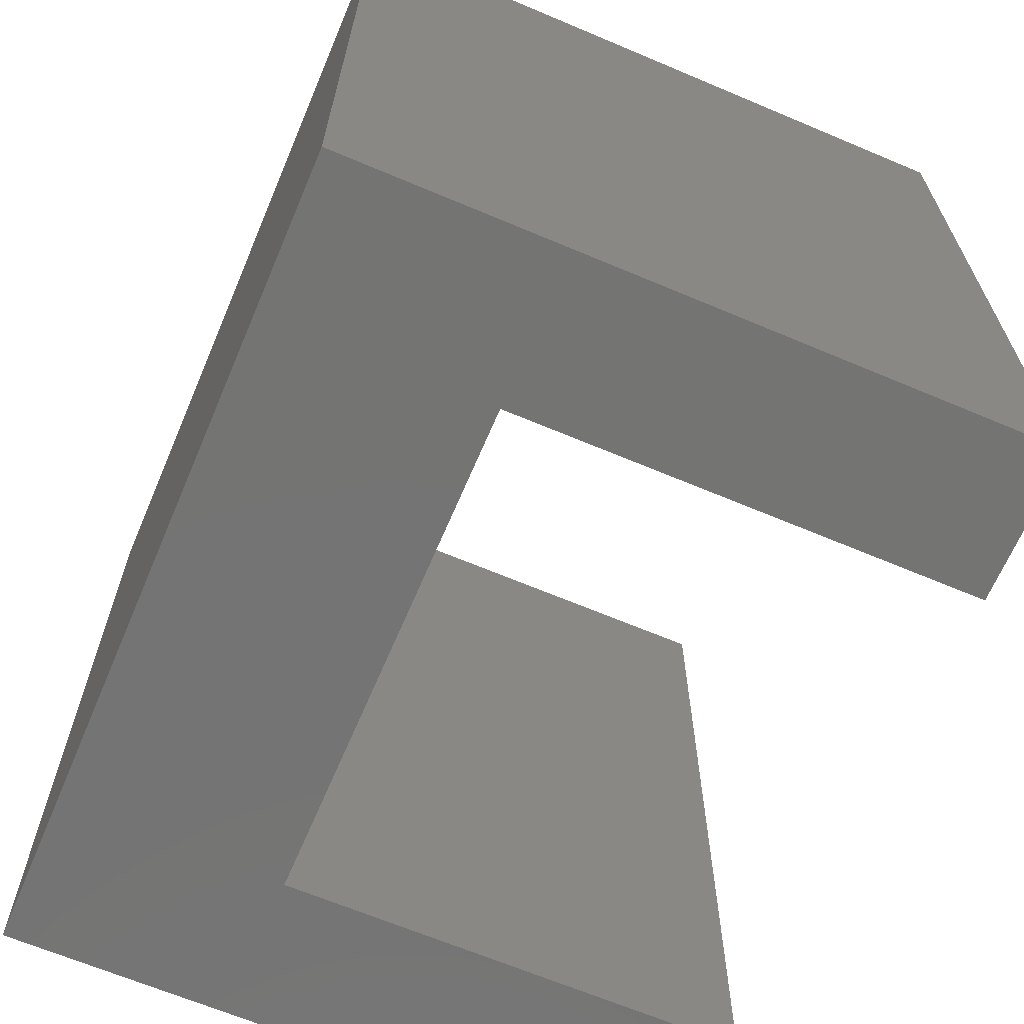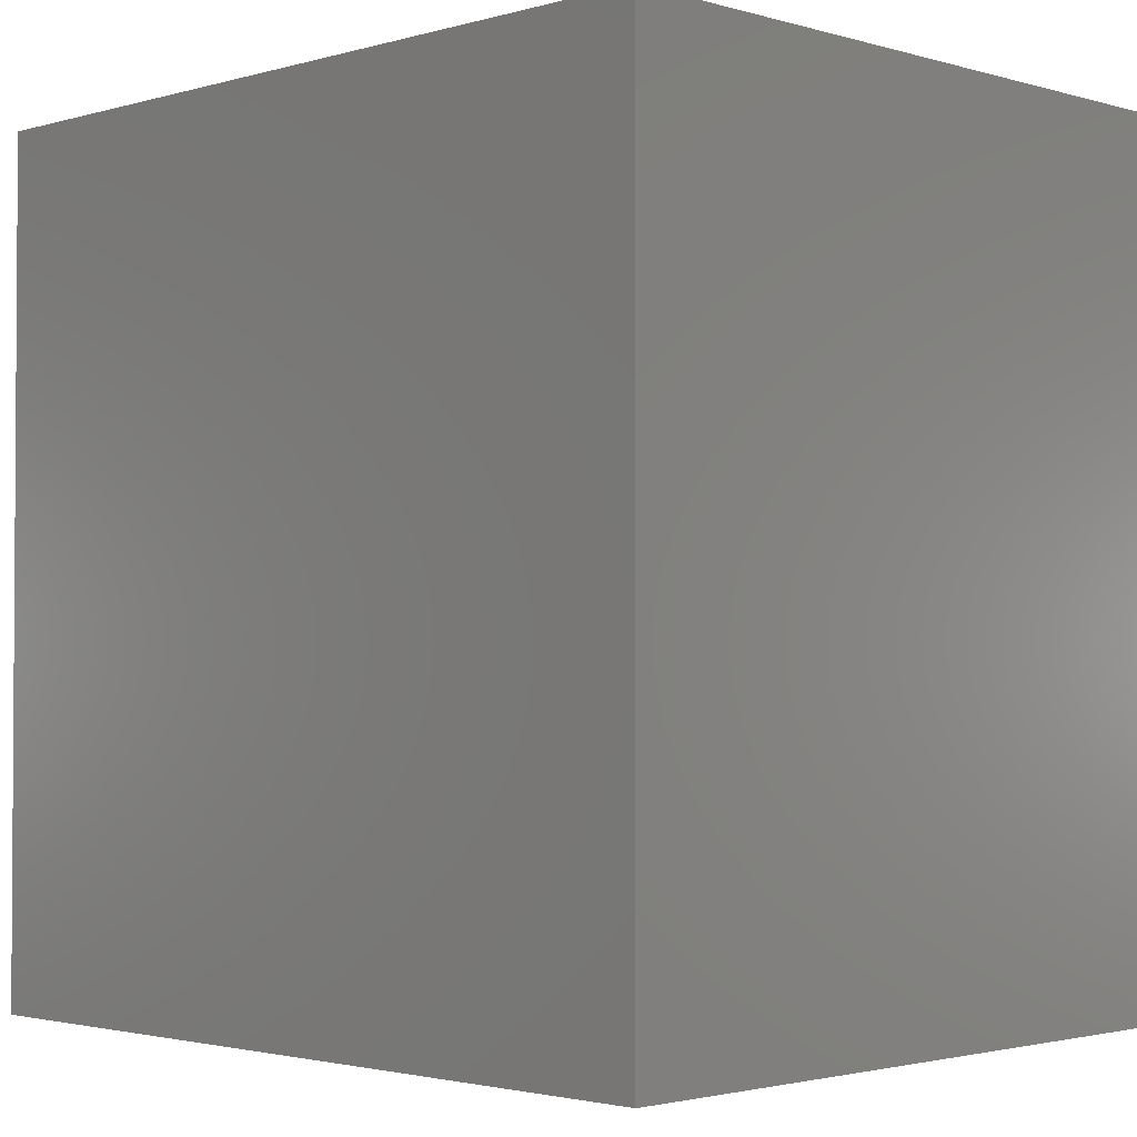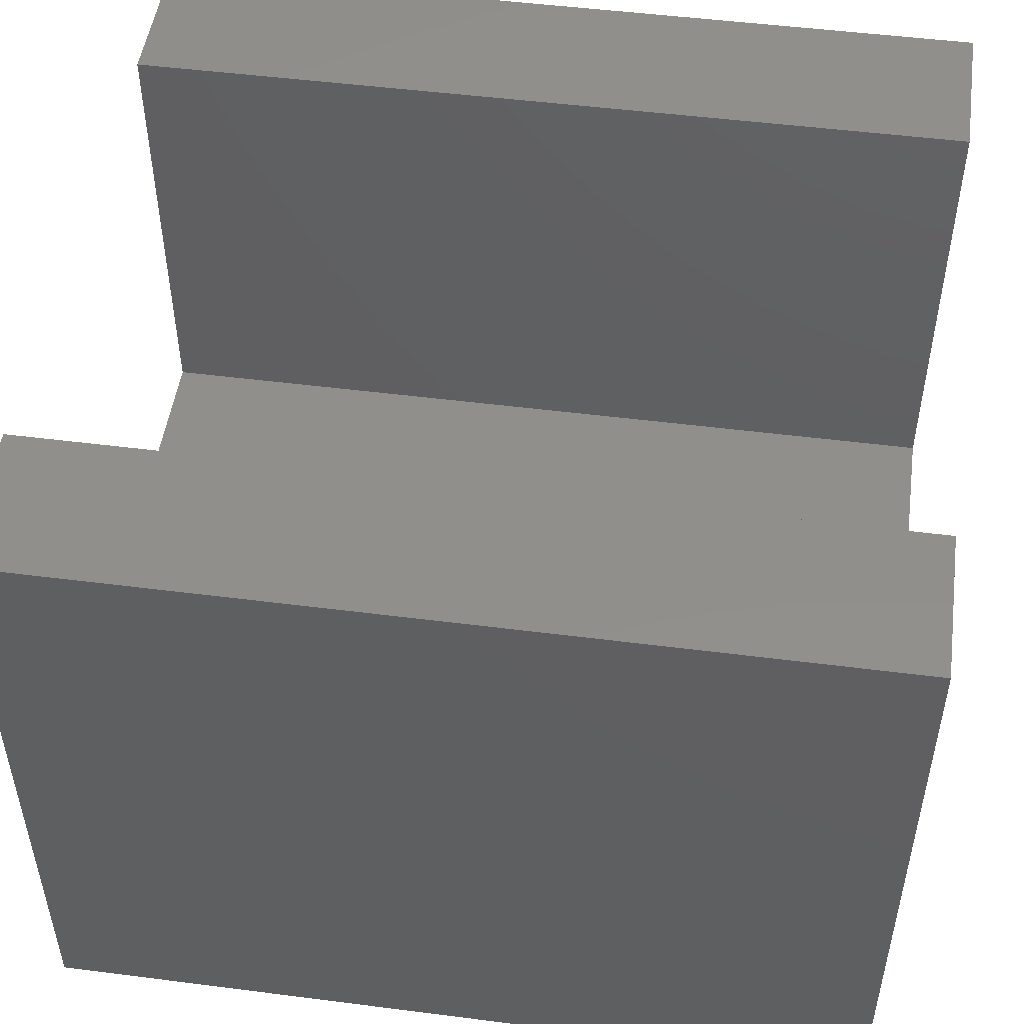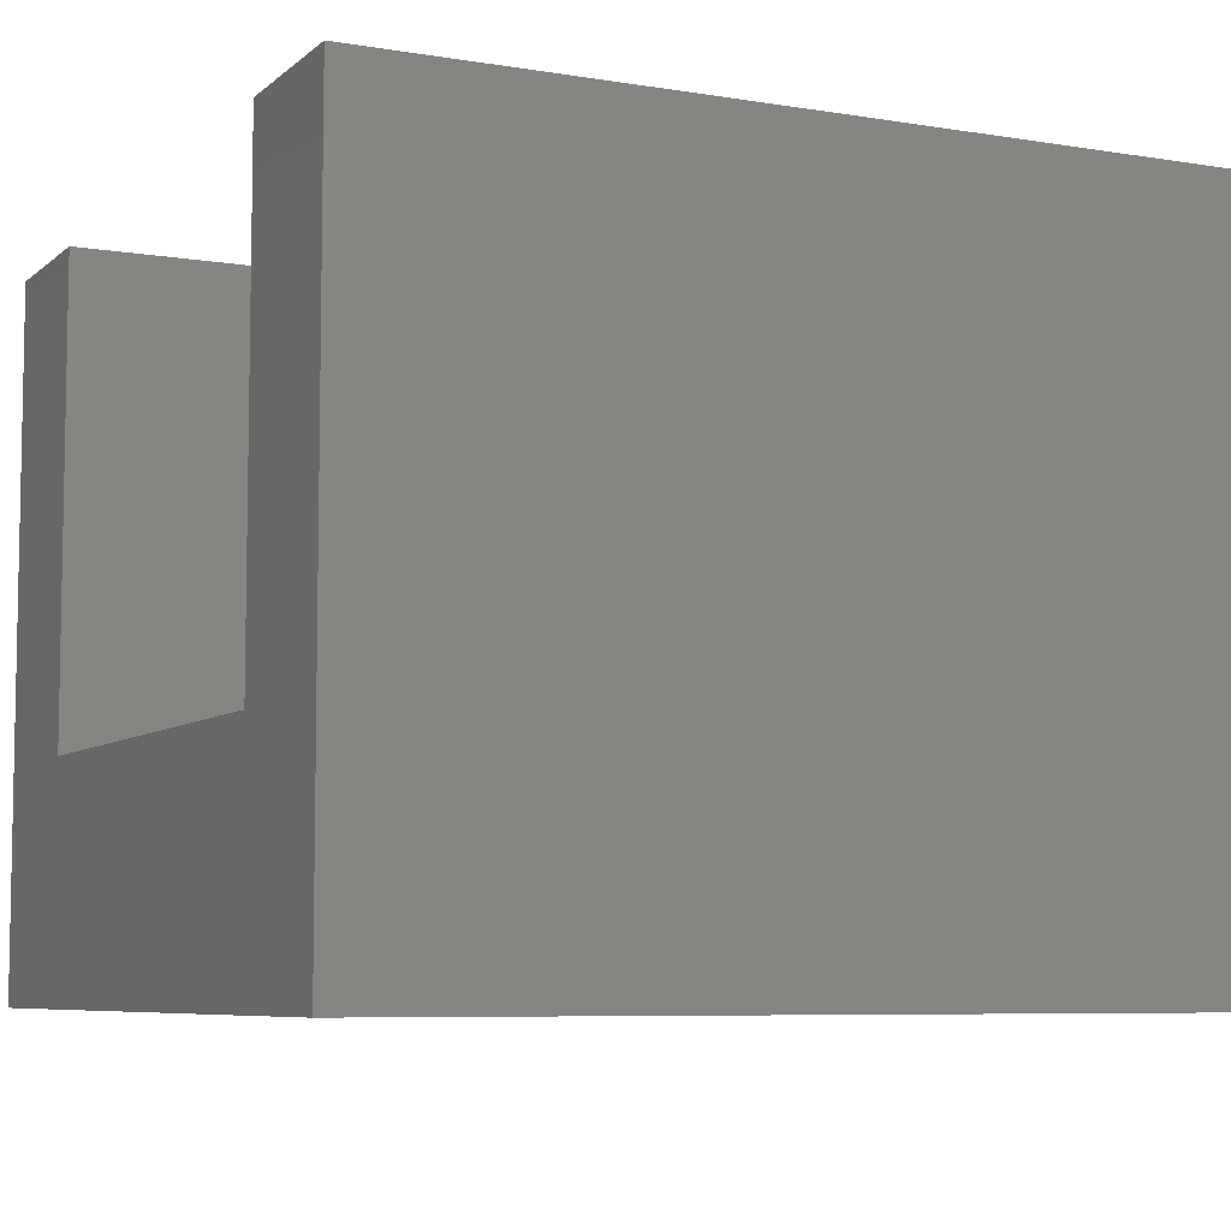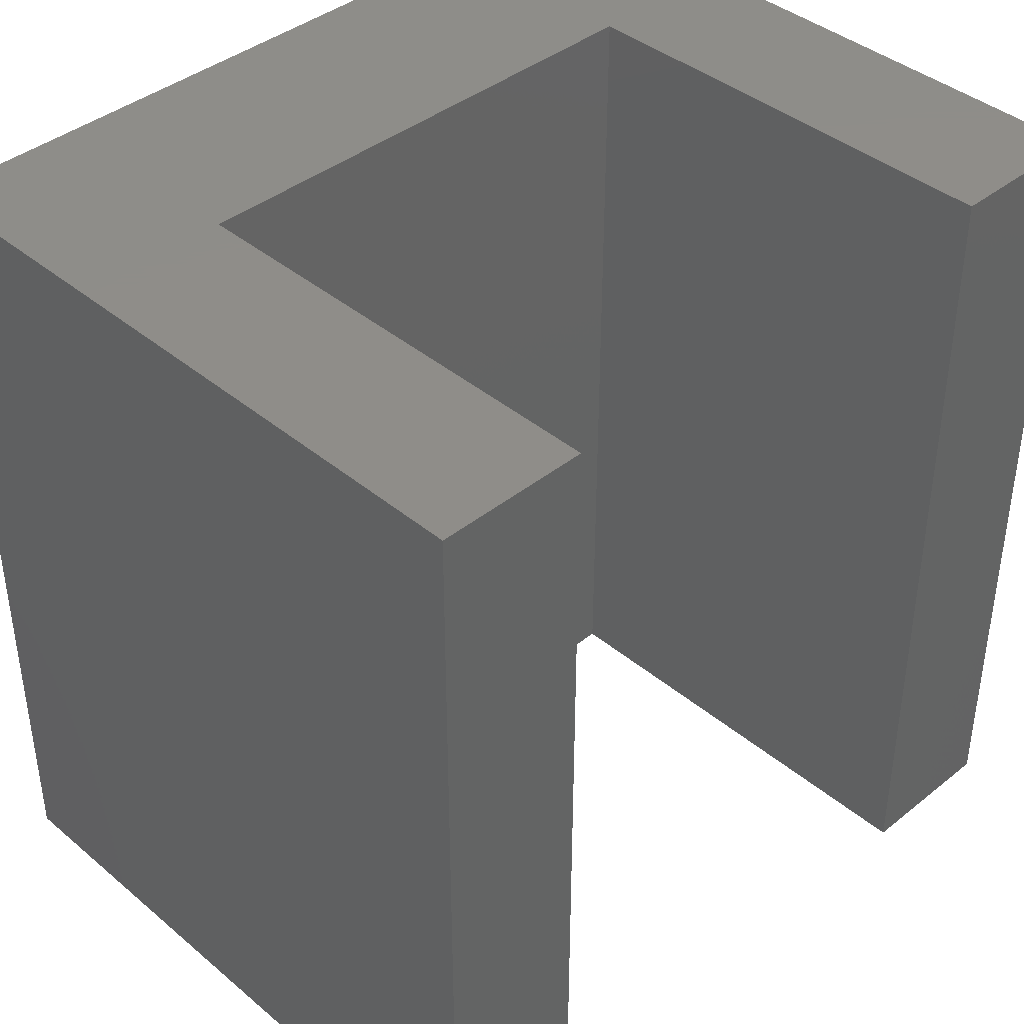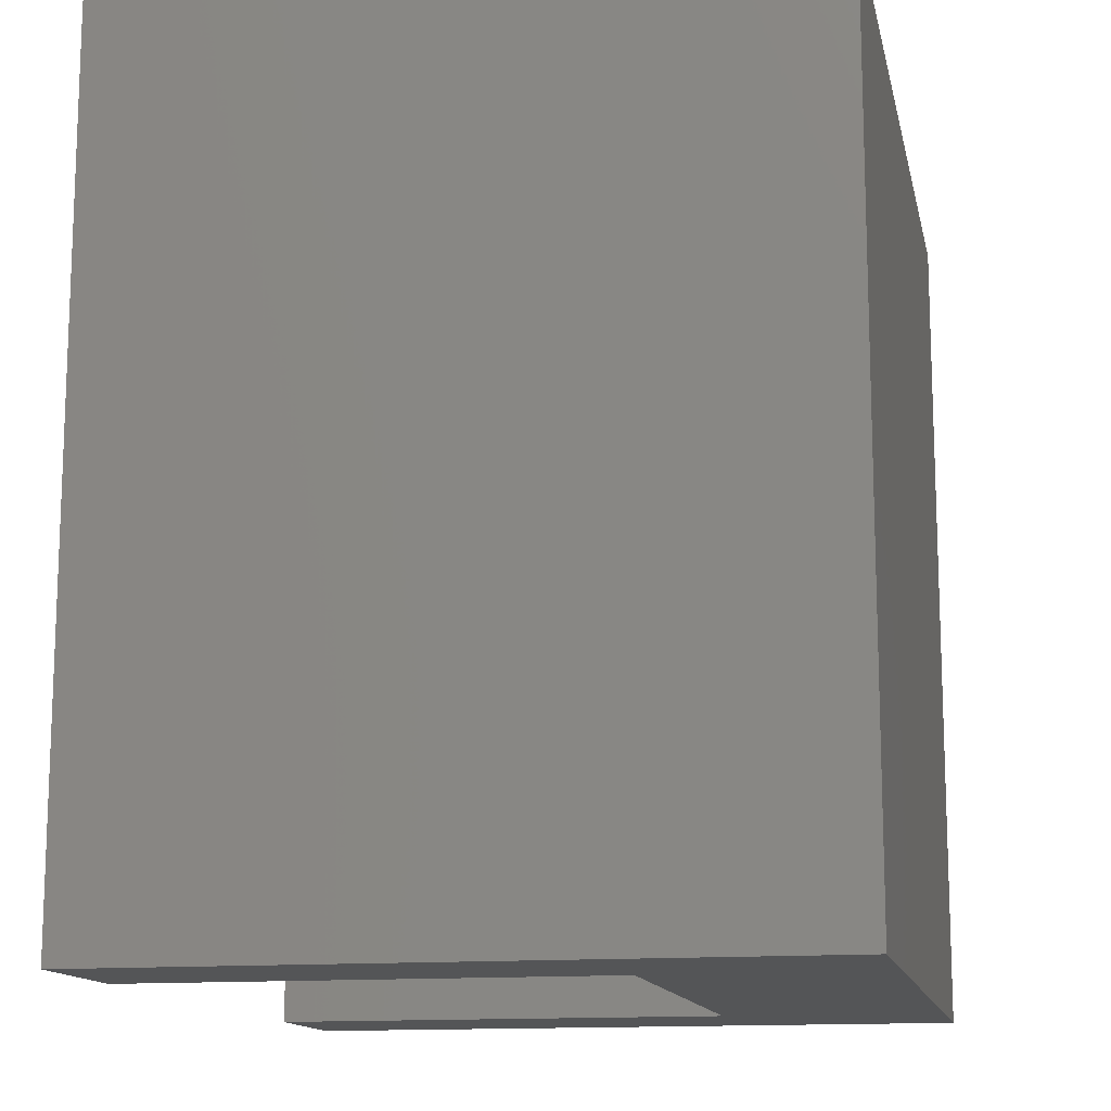
<metadata>
{"format":"stl","ext":"stl","renderer":"f3d","projection":"perspective","resolution":1024,"background":"white","views":[{"elev":-66.2,"azim":-113.0,"up":"+Y"},{"elev":-2.2,"azim":-135.2,"up":"+Y"},{"elev":50.1,"azim":98.0,"up":"+Z"},{"elev":-6.9,"azim":-115.6,"up":"+Z"},{"elev":40.5,"azim":-44.4,"up":"+Y"},{"elev":-13.4,"azim":101.6,"up":"+Y"}]}
</metadata>
<code>
# stl→obj: 32 verts, 44 faces
v 0.4792 -0.01587 -0.5638
v -0.5028 -1.016 -0.5638
v -0.5028 -0.01587 -0.5638
v 0.4792 -1.016 -0.5638
v -0.5028 -1.016 0.2545
v -0.5028 -0.01587 0.2545
v 0.4792 -0.01587 0.2545
v 0.4792 -1.016 0.2545
v -0.5028 0 -0.5638
v 0.4792 0 -0.5638
v -0.3187 -1.016 -0.2979
v -0.3187 -1.016 0.2545
v 0.2951 -1.016 -0.2979
v 0.2951 -1.016 0.2545
v -0.3187 -0.01587 0.2545
v -0.5028 0 0.2545
v 0.2951 -0.01587 0.2545
v 0.4792 0 0.2545
v -0.5028 6.592e-17 0.2545
v -0.3187 6.592e-17 -0.2979
v -0.5028 6.592e-17 -0.5638
v 0.4792 6.592e-17 -0.5638
v -0.3187 6.592e-17 0.2545
v 0.2951 6.592e-17 -0.2979
v 0.4792 6.592e-17 0.2545
v 0.2951 6.592e-17 0.2545
v 0.2951 -0.01587 -0.2979
v -0.3187 -0.01587 -0.2979
v -0.3187 0 0.2545
v 0.2951 0 0.2545
v 0.2951 0 -0.2979
v -0.3187 0 -0.2979
f 1 2 3
f 1 4 2
f 3 5 6
f 3 2 5
f 7 4 1
f 7 8 4
f 1 3 9
f 1 9 10
f 5 2 11
f 4 11 2
f 12 5 11
f 13 11 4
f 8 14 13
f 8 13 4
f 6 12 15
f 6 5 12
f 3 6 16
f 3 16 9
f 17 8 7
f 17 14 8
f 7 1 10
f 7 10 18
f 19 20 21
f 22 21 20
f 23 20 19
f 24 22 20
f 25 24 26
f 25 22 24
f 27 14 17
f 27 13 14
f 28 13 27
f 28 11 13
f 15 11 28
f 15 12 11
f 6 15 29
f 6 29 16
f 17 7 18
f 17 18 30
f 27 17 30
f 27 30 31
f 28 27 31
f 28 31 32
f 15 28 32
f 15 32 29

</code>
